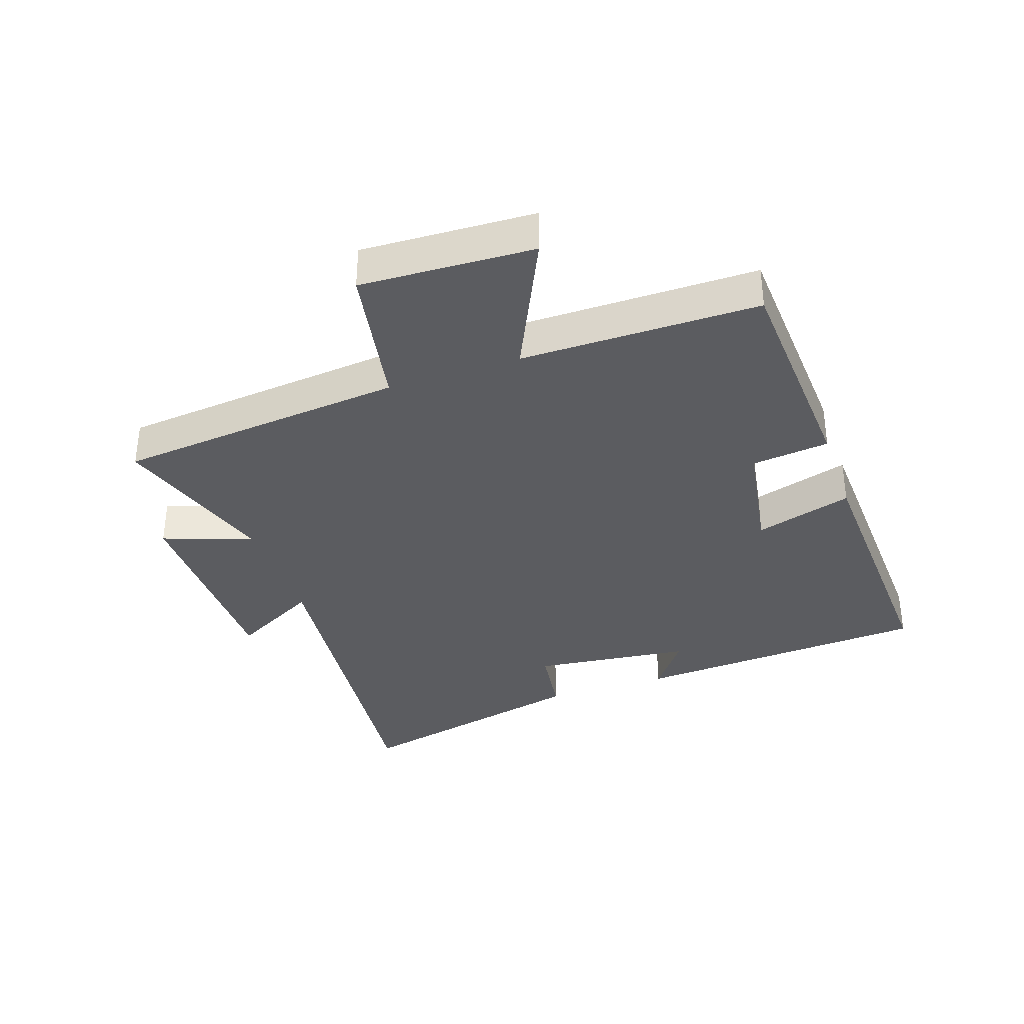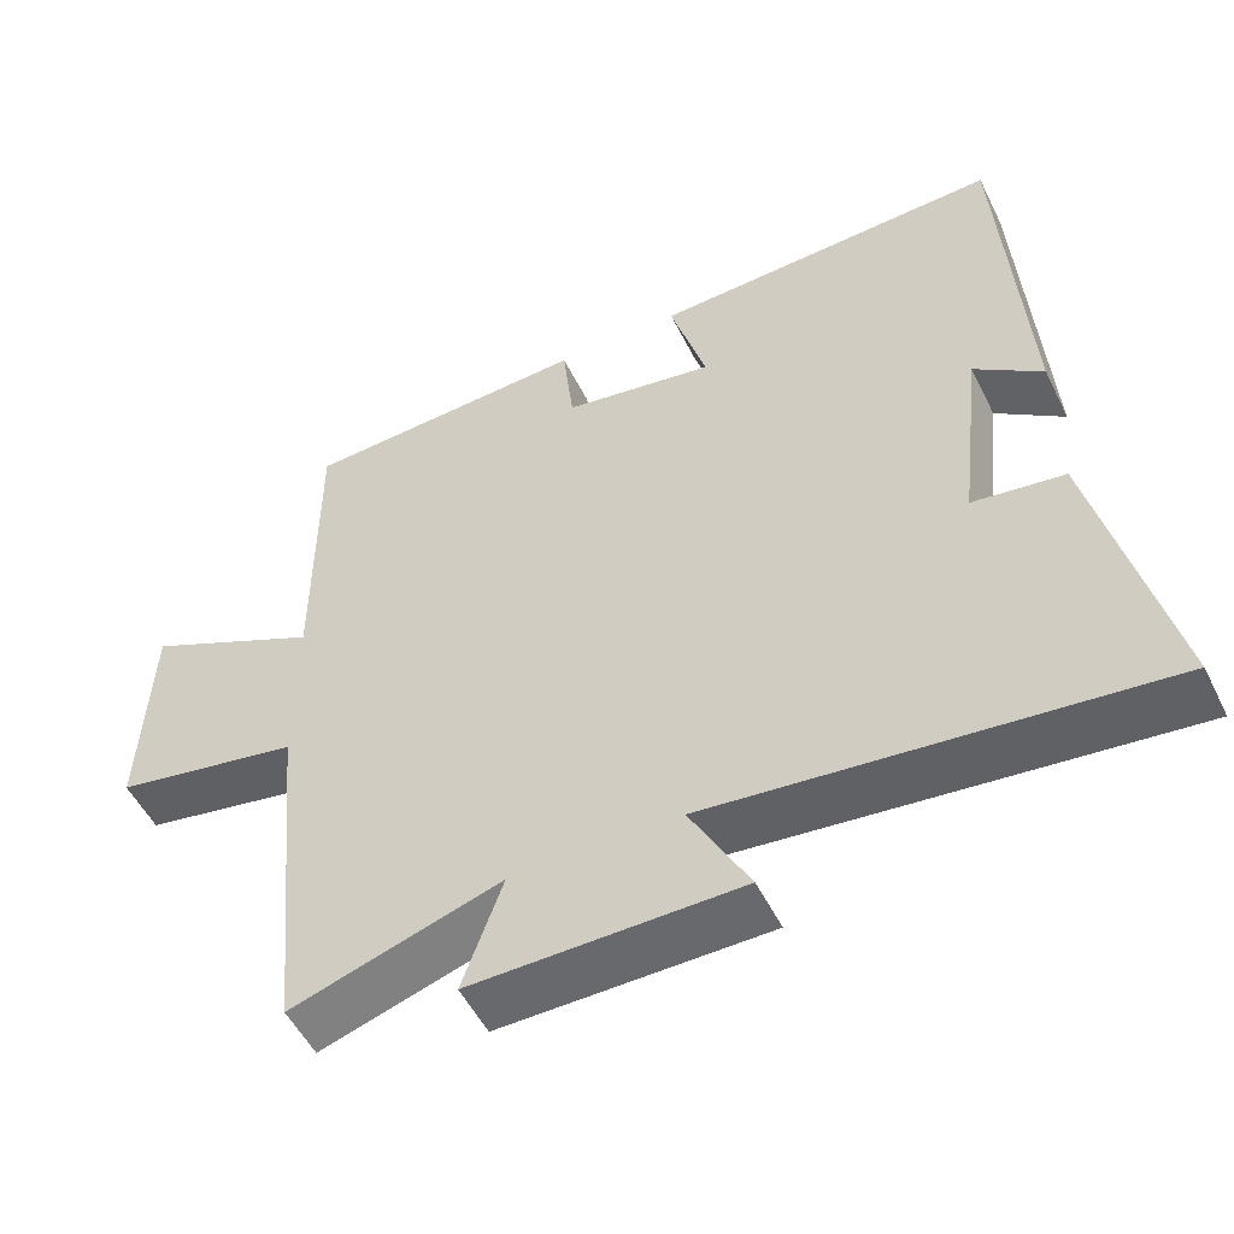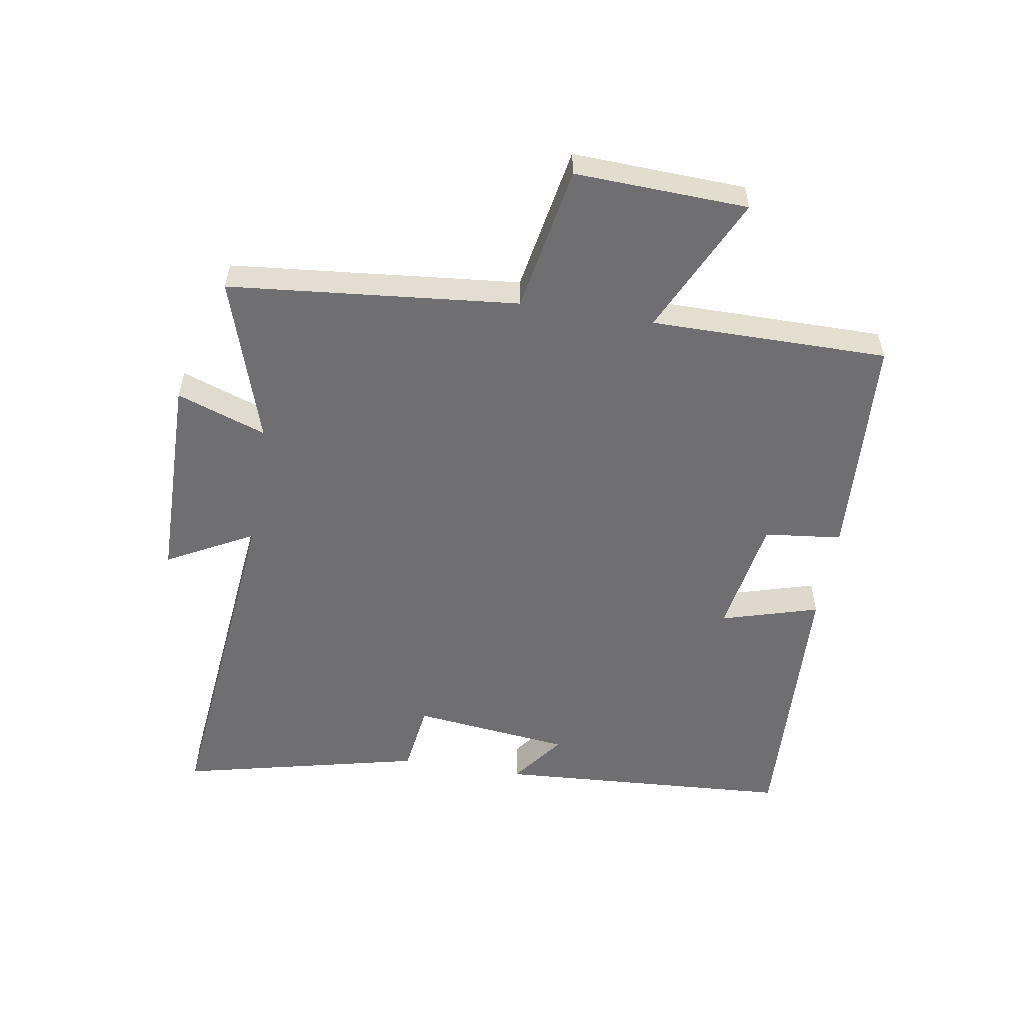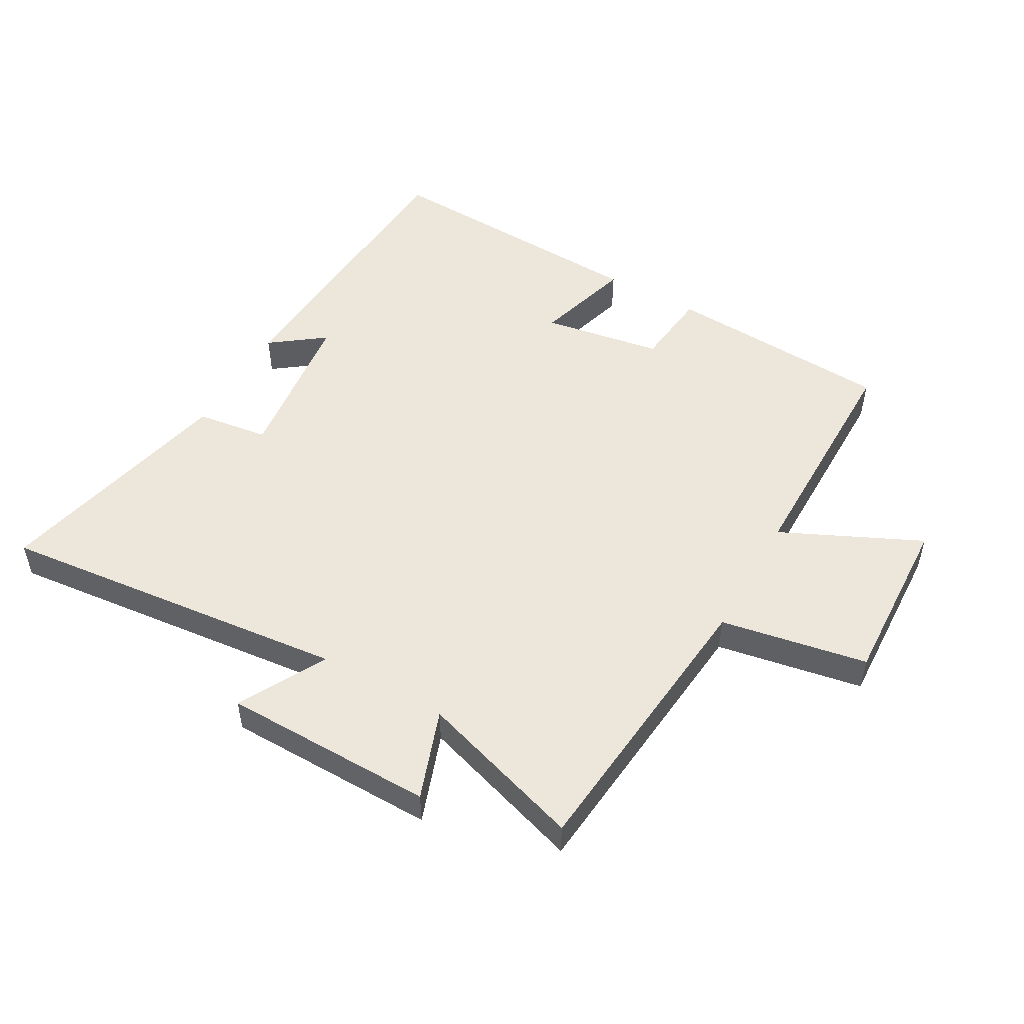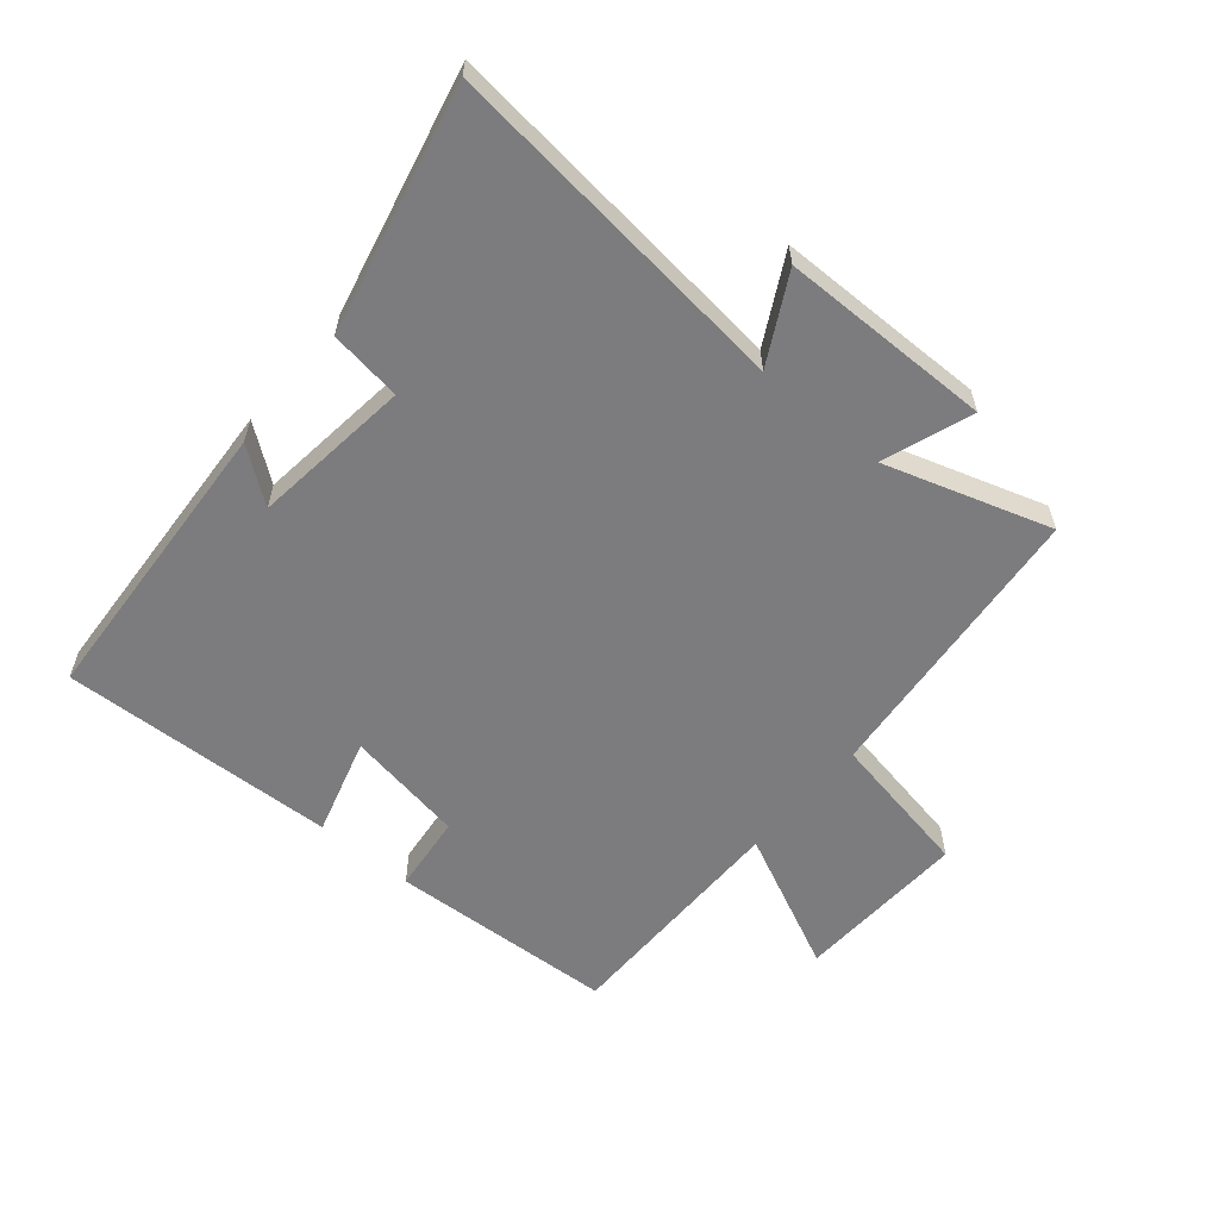
<metadata>
{"format":"obj","ext":"obj","renderer":"f3d","projection":"perspective","resolution":1024,"background":"white","views":[{"elev":-35.3,"azim":-71.1,"up":"+Y"},{"elev":-52.3,"azim":25.9,"up":"+Z"},{"elev":-54.7,"azim":-99.3,"up":"+Y"},{"elev":51.0,"azim":-150.5,"up":"+Y"},{"elev":-58.9,"azim":139.8,"up":"+Y"}]}
</metadata>
<code>
v -0.455 0.07 -0.585
v -0.5 0.07 -0.119
v -0.736 0.07 -0.076
v -0.724 0.07 0.202
v -0.5 0.07 0.097
v -0.5 0.07 0.479
v -0.135 0.07 0.5
v -0.121 0.07 0.375
v 0.071 0.07 0.343
v 0.025 0.07 0.5
v 0.47 0.07 0.52
v 0.5 0.07 0.041
v 0.414 0.07 0.105
v 0.384 0.07 -0.151
v 0.5 0.07 -0.167
v 0.591 0.07 -0.559
v 0.025 0.07 -0.5
v 0.1 0.07 -0.64
v -0.24 0.07 -0.644
v -0.189 0.07 -0.5
v -0.455 0 -0.585
v -0.5 0 -0.119
v -0.736 0 -0.076
v -0.724 0 0.202
v -0.5 0 0.097
v -0.5 0 0.479
v -0.135 0 0.5
v -0.121 0 0.375
v 0.071 0 0.343
v 0.025 0 0.5
v 0.47 0 0.52
v 0.5 0 0.041
v 0.414 0 0.105
v 0.384 0 -0.151
v 0.5 0 -0.167
v 0.591 0 -0.559
v 0.025 0 -0.5
v 0.1 0 -0.64
v -0.24 0 -0.644
v -0.189 0 -0.5
f 17 18 19 20
f 14 15 16 17
f 13 14 17 20
f 10 11 12 13
f 9 10 13
f 20 1 2
f 13 20 2
f 9 13 2
f 8 9 2
f 5 6 7 8
f 2 3 4 5
f 2 5 8
f 40 39 38 37
f 37 36 35 34
f 40 37 34 33
f 33 32 31 30
f 33 30 29
f 22 21 40
f 22 40 33
f 22 33 29
f 22 29 28
f 28 27 26 25
f 25 24 23 22
f 28 25 22
f 1 21 22 2
f 2 22 23 3
f 3 23 24 4
f 4 24 25 5
f 5 25 26 6
f 6 26 27 7
f 7 27 28 8
f 8 28 29 9
f 9 29 30 10
f 10 30 31 11
f 11 31 32 12
f 12 32 33 13
f 13 33 34 14
f 14 34 35 15
f 15 35 36 16
f 16 36 37 17
f 17 37 38 18
f 18 38 39 19
f 19 39 40 20
f 20 40 21 1

</code>
